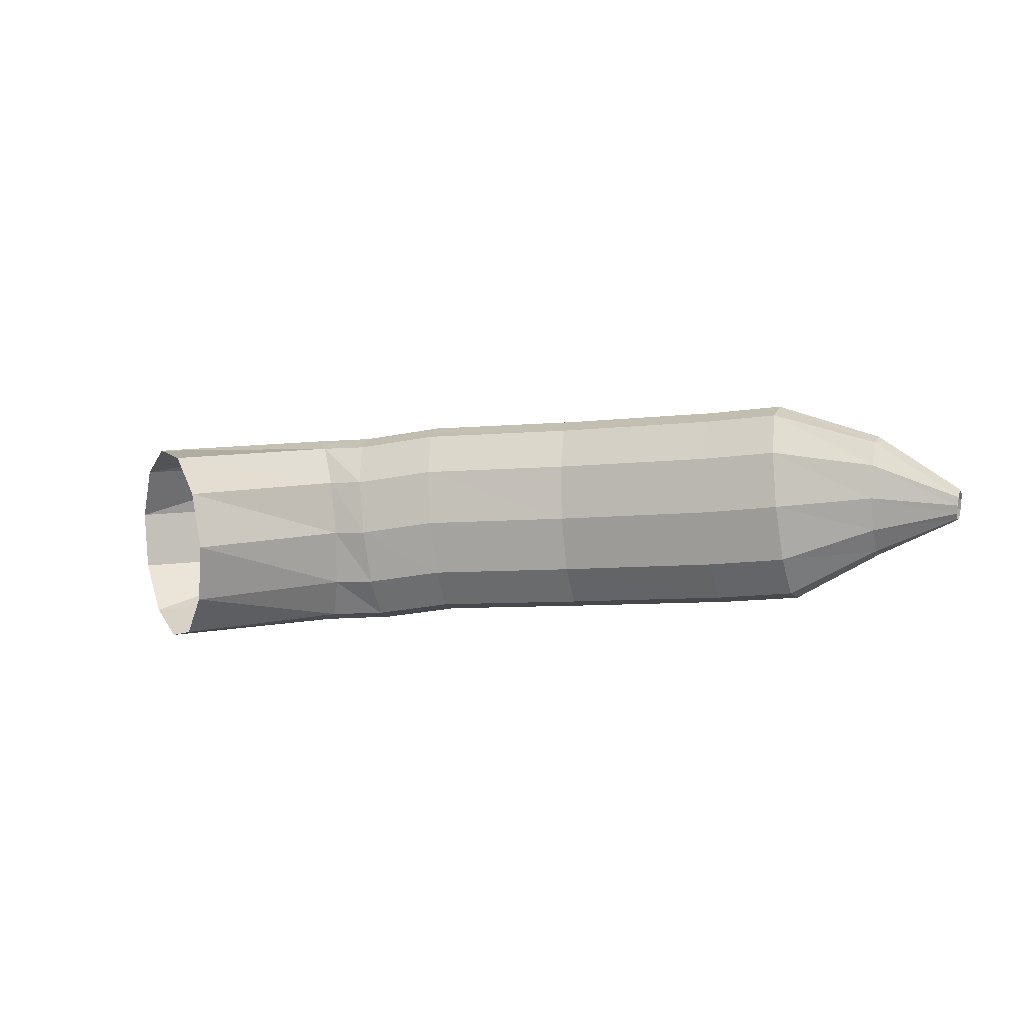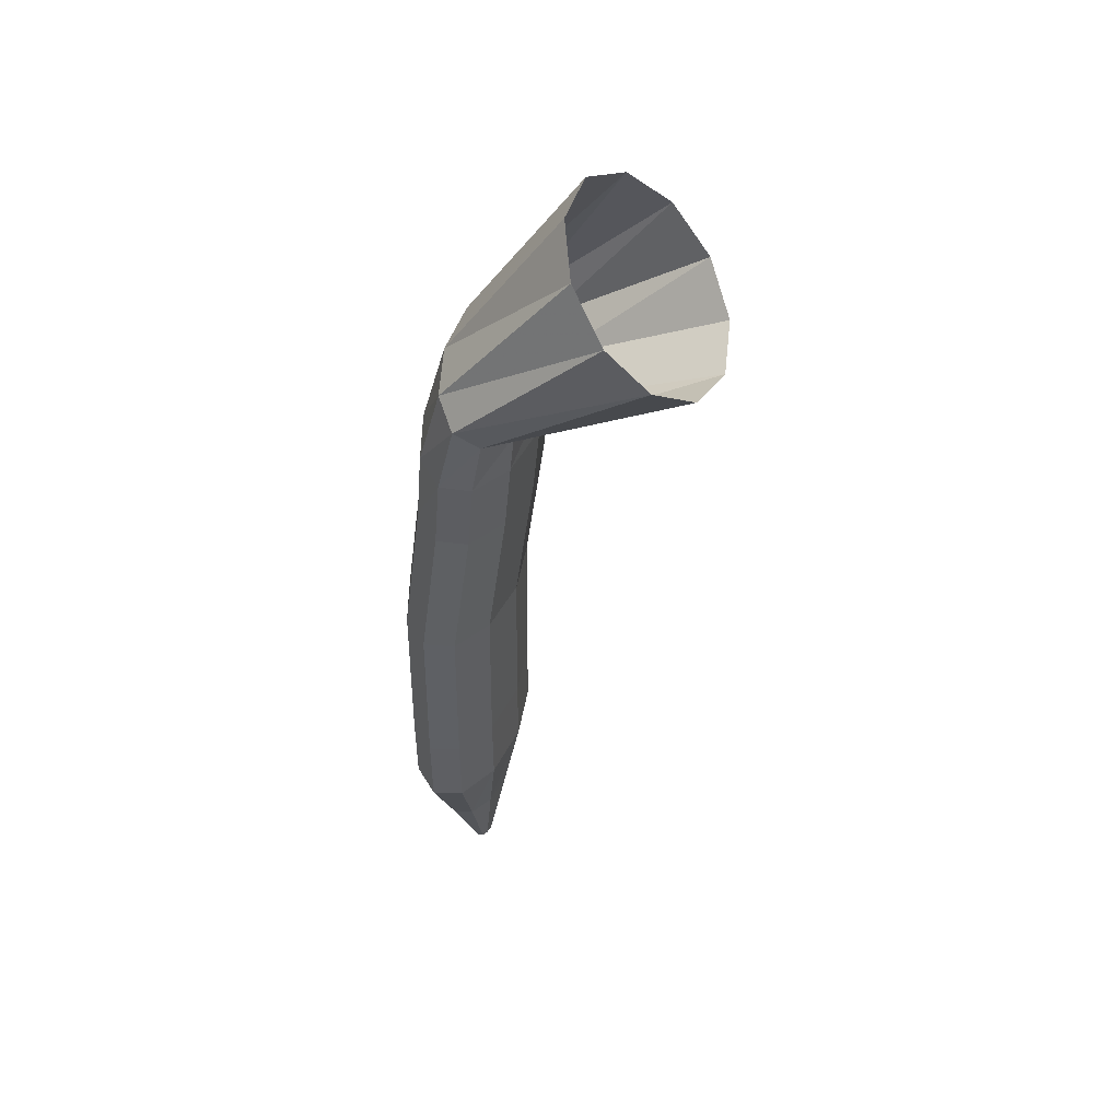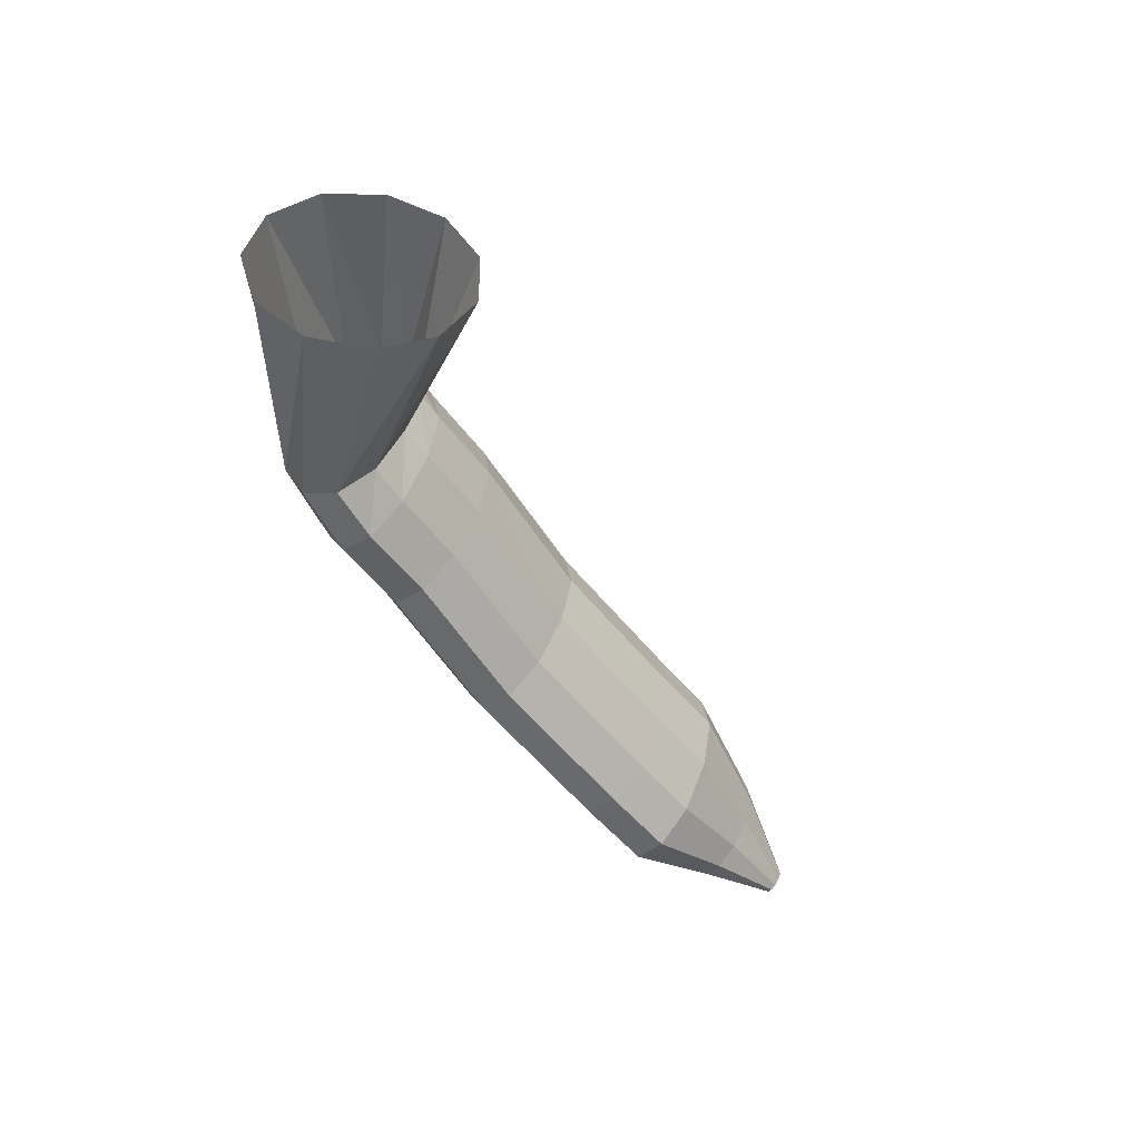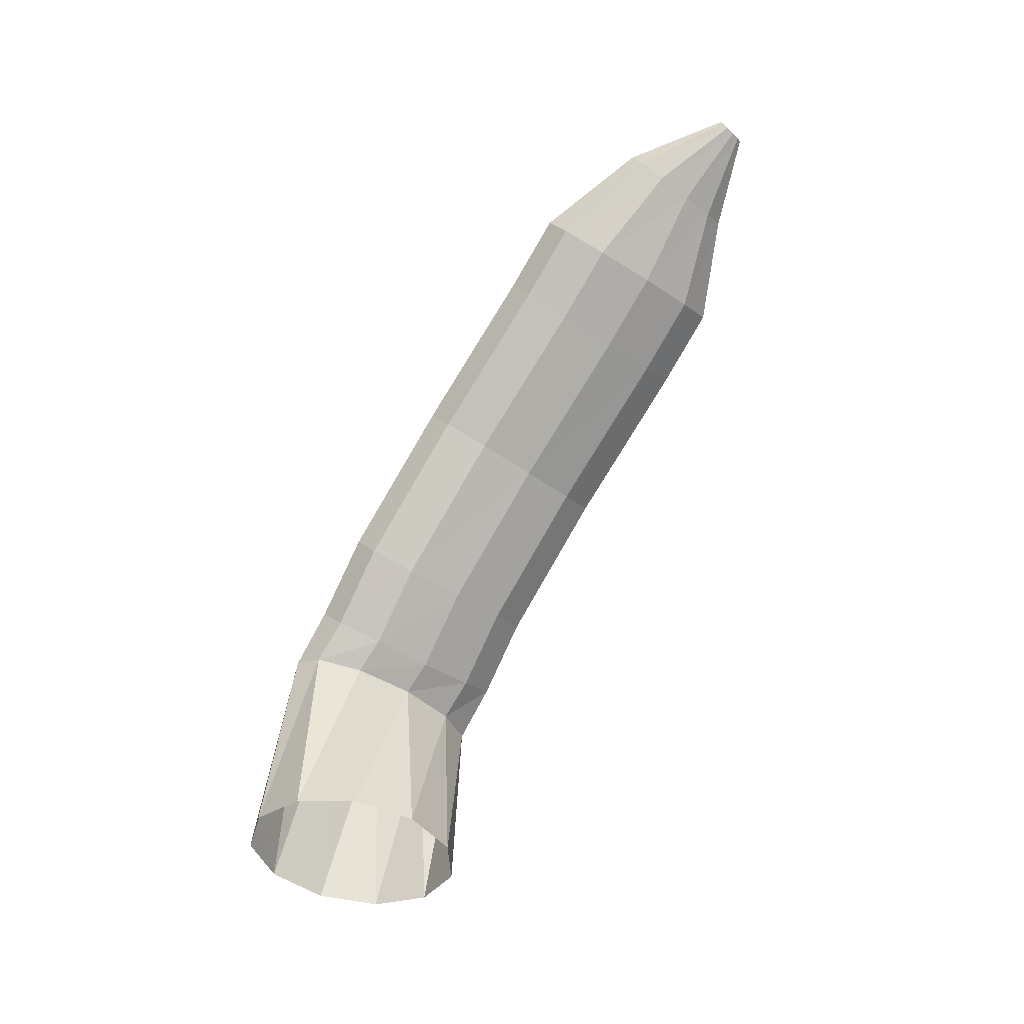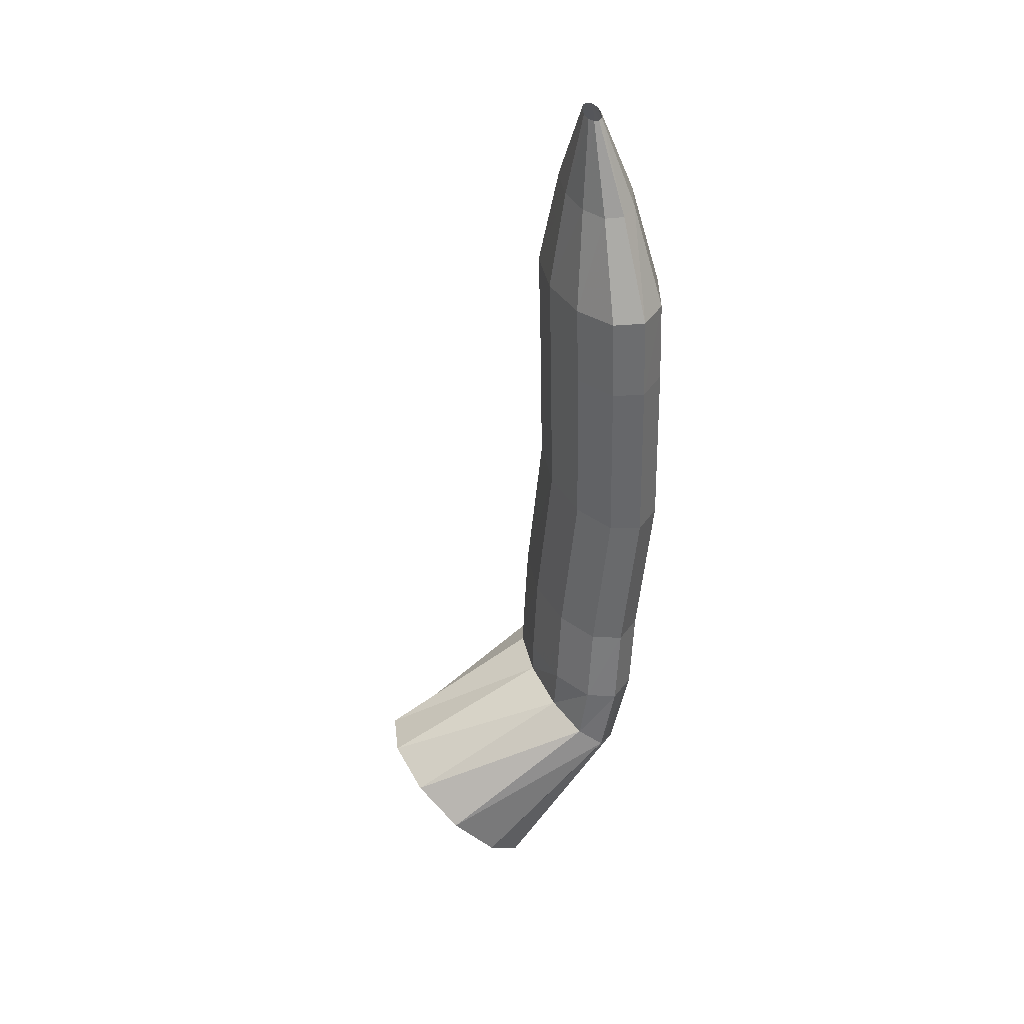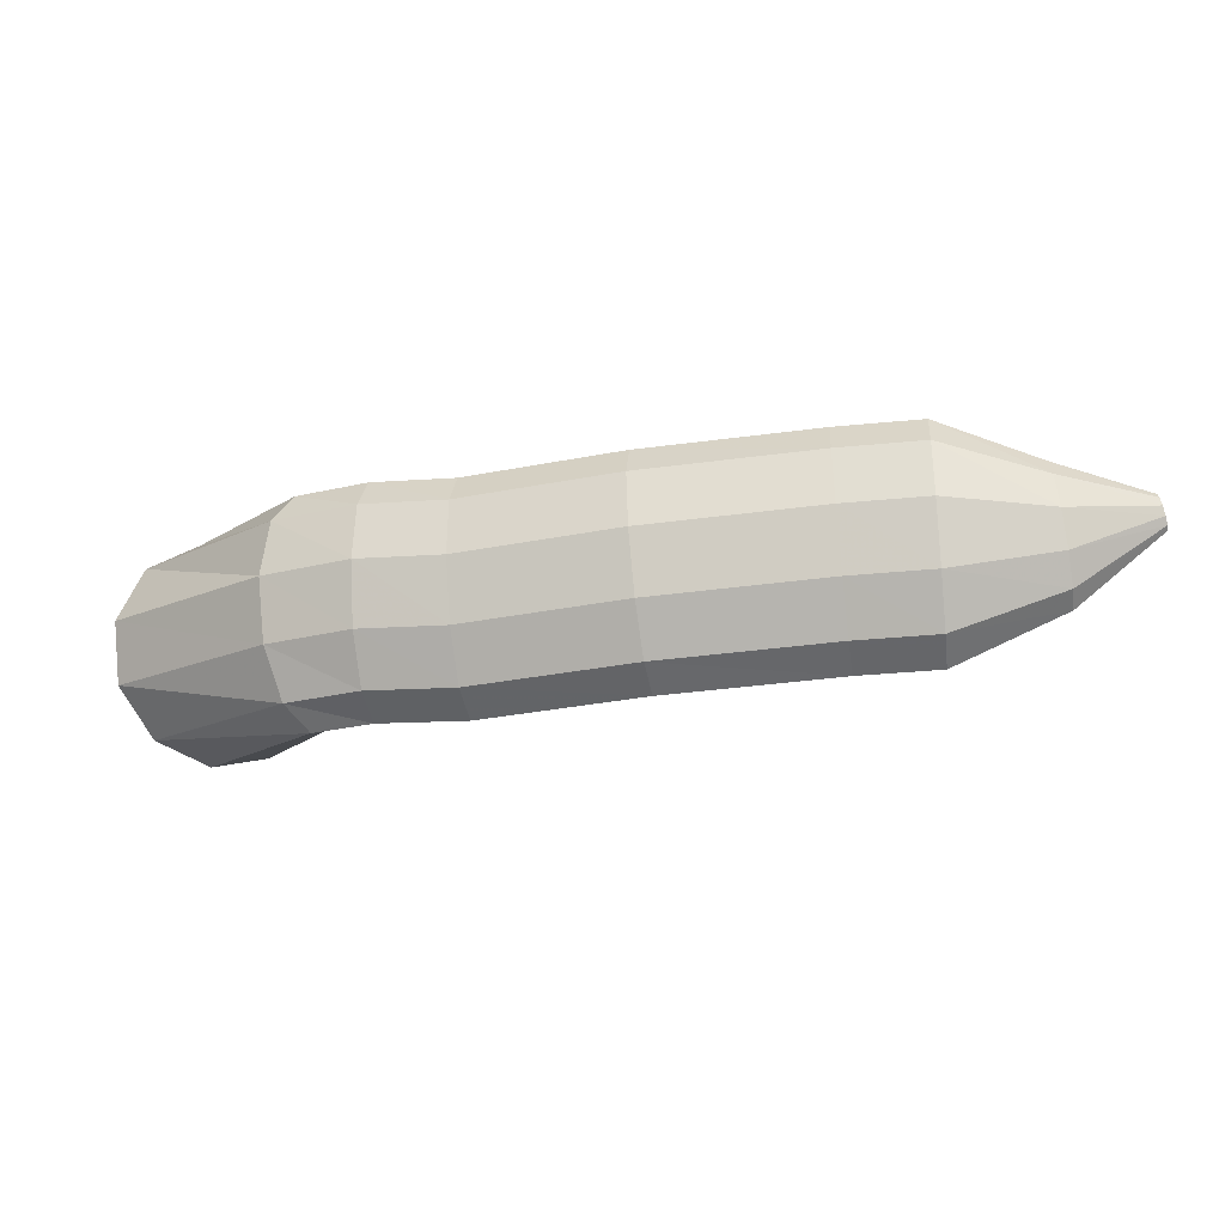
<metadata>
{"format":"obj","ext":"obj","renderer":"f3d","projection":"perspective","resolution":1024,"background":"white","views":[{"elev":-14.5,"azim":-150.5,"up":"+Y"},{"elev":-40.2,"azim":98.3,"up":"+Y"},{"elev":-52.9,"azim":137.2,"up":"+Y"},{"elev":-75.5,"azim":-119.7,"up":"+Z"},{"elev":-54.6,"azim":-80.0,"up":"+Y"},{"elev":61.7,"azim":-179.3,"up":"+Z"}]}
</metadata>
<code>
g tube1
v 147.8 167.3 125.5
v 148.7 165 126.7
v 150.6 163.7 128.3
v 153 164 129.9
v 154.9 165.8 130.8
v 156 168.4 130.9
v 155.7 171.1 130.1
v 154.2 173 128.6
v 152 173.4 127
v 149.7 172.4 125.7
v 148.2 170.1 125.1
v 147.8 167.3 125.5
v 145.1 169.5 133.5
v 145.7 167 134.6
v 146.7 165.6 135.8
v 147.7 165.6 136.8
v 148.5 167 137.2
v 148.8 169.5 137
v 148.5 172.2 136.2
v 147.7 174.2 135
v 146.7 175 133.9
v 145.7 174.2 133.1
v 145.1 172.2 133
v 145.1 169.5 133.5
v 143.5 169.4 133.8
v 143.8 166.9 135
v 144.2 165.5 136.6
v 144.6 165.6 138
v 144.9 167.1 138.8
v 144.9 169.6 138.7
v 144.8 172.3 137.8
v 144.5 174.3 136.4
v 144 175 134.8
v 143.7 174.2 133.7
v 143.5 172.1 133.3
v 143.5 169.4 133.8
v 139.8 169.6 134.7
v 140.1 167.2 135.9
v 140.5 165.8 137.4
v 140.9 165.9 138.8
v 141.1 167.4 139.6
v 141.1 169.9 139.6
v 140.9 172.5 138.7
v 140.5 174.5 137.3
v 140.1 175.2 135.8
v 139.8 174.4 134.6
v 139.7 172.3 134.2
v 139.8 169.6 134.7
v 132.9 169.4 136.6
v 133.3 167 137.8
v 133.7 165.6 139.3
v 134 165.7 140.7
v 134.1 167.2 141.6
v 134 169.7 141.6
v 133.7 172.3 140.7
v 133.3 174.3 139.3
v 133 175 137.7
v 132.7 174.2 136.6
v 132.7 172.1 136.1
v 132.9 169.4 136.6
v 125.3 169.1 137.8
v 125.6 166.6 139
v 125.9 165.2 140.5
v 126.1 165.3 142
v 126.2 166.8 142.8
v 126.1 169.3 142.8
v 125.9 172 141.9
v 125.6 174 140.5
v 125.3 174.7 138.9
v 125.2 173.9 137.7
v 125.2 171.8 137.3
v 125.3 169.1 137.8
v 121.7 169 138.3
v 121.9 166.6 139.5
v 122.2 165.2 141.1
v 122.3 165.2 142.5
v 122.4 166.7 143.4
v 122.4 169.2 143.3
v 122.2 171.9 142.5
v 122 173.9 141
v 121.7 174.6 139.4
v 121.6 173.8 138.3
v 121.6 171.7 137.8
v 121.7 169 138.3
v 117.2 169.2 139.8
v 117.5 167.8 140.5
v 117.7 166.9 141.4
v 117.8 166.9 142.3
v 117.7 167.8 142.8
v 117.5 169.3 142.8
v 117.3 170.9 142.3
v 117.1 172.1 141.4
v 116.9 172.5 140.5
v 116.9 172.1 139.8
v 117 170.8 139.5
v 117.2 169.2 139.8
v 113.4 168.7 141.2
v 113.5 168.3 141.4
v 113.5 168.1 141.6
v 113.6 168.1 141.8
v 113.5 168.3 141.9
v 113.4 168.7 141.9
v 113.3 169.1 141.8
v 113.3 169.4 141.6
v 113.2 169.5 141.4
v 113.2 169.4 141.2
v 113.3 169.1 141.1
v 113.4 168.7 141.2
f 1 2 14
f 14 13 1
f 2 3 15
f 15 14 2
f 3 4 16
f 16 15 3
f 4 5 17
f 17 16 4
f 5 6 18
f 18 17 5
f 6 7 19
f 19 18 6
f 7 8 20
f 20 19 7
f 8 9 21
f 21 20 8
f 9 10 22
f 22 21 9
f 10 11 23
f 23 22 10
f 11 12 24
f 24 23 11
f 13 14 26
f 26 25 13
f 14 15 27
f 27 26 14
f 15 16 28
f 28 27 15
f 16 17 29
f 29 28 16
f 17 18 30
f 30 29 17
f 18 19 31
f 31 30 18
f 19 20 32
f 32 31 19
f 20 21 33
f 33 32 20
f 21 22 34
f 34 33 21
f 22 23 35
f 35 34 22
f 23 24 36
f 36 35 23
f 25 26 38
f 38 37 25
f 26 27 39
f 39 38 26
f 27 28 40
f 40 39 27
f 28 29 41
f 41 40 28
f 29 30 42
f 42 41 29
f 30 31 43
f 43 42 30
f 31 32 44
f 44 43 31
f 32 33 45
f 45 44 32
f 33 34 46
f 46 45 33
f 34 35 47
f 47 46 34
f 35 36 48
f 48 47 35
f 37 38 50
f 50 49 37
f 38 39 51
f 51 50 38
f 39 40 52
f 52 51 39
f 40 41 53
f 53 52 40
f 41 42 54
f 54 53 41
f 42 43 55
f 55 54 42
f 43 44 56
f 56 55 43
f 44 45 57
f 57 56 44
f 45 46 58
f 58 57 45
f 46 47 59
f 59 58 46
f 47 48 60
f 60 59 47
f 49 50 62
f 62 61 49
f 50 51 63
f 63 62 50
f 51 52 64
f 64 63 51
f 52 53 65
f 65 64 52
f 53 54 66
f 66 65 53
f 54 55 67
f 67 66 54
f 55 56 68
f 68 67 55
f 56 57 69
f 69 68 56
f 57 58 70
f 70 69 57
f 58 59 71
f 71 70 58
f 59 60 72
f 72 71 59
f 61 62 74
f 74 73 61
f 62 63 75
f 75 74 62
f 63 64 76
f 76 75 63
f 64 65 77
f 77 76 64
f 65 66 78
f 78 77 65
f 66 67 79
f 79 78 66
f 67 68 80
f 80 79 67
f 68 69 81
f 81 80 68
f 69 70 82
f 82 81 69
f 70 71 83
f 83 82 70
f 71 72 84
f 84 83 71
f 73 74 86
f 86 85 73
f 74 75 87
f 87 86 74
f 75 76 88
f 88 87 75
f 76 77 89
f 89 88 76
f 77 78 90
f 90 89 77
f 78 79 91
f 91 90 78
f 79 80 92
f 92 91 79
f 80 81 93
f 93 92 80
f 81 82 94
f 94 93 81
f 82 83 95
f 95 94 82
f 83 84 96
f 96 95 83
f 85 86 98
f 98 97 85
f 86 87 99
f 99 98 86
f 87 88 100
f 100 99 87
f 88 89 101
f 101 100 88
f 89 90 102
f 102 101 89
f 90 91 103
f 103 102 90
f 91 92 104
f 104 103 91
f 92 93 105
f 105 104 92
f 93 94 106
f 106 105 93
f 94 95 107
f 107 106 94
f 95 96 108
f 108 107 95
g

</code>
